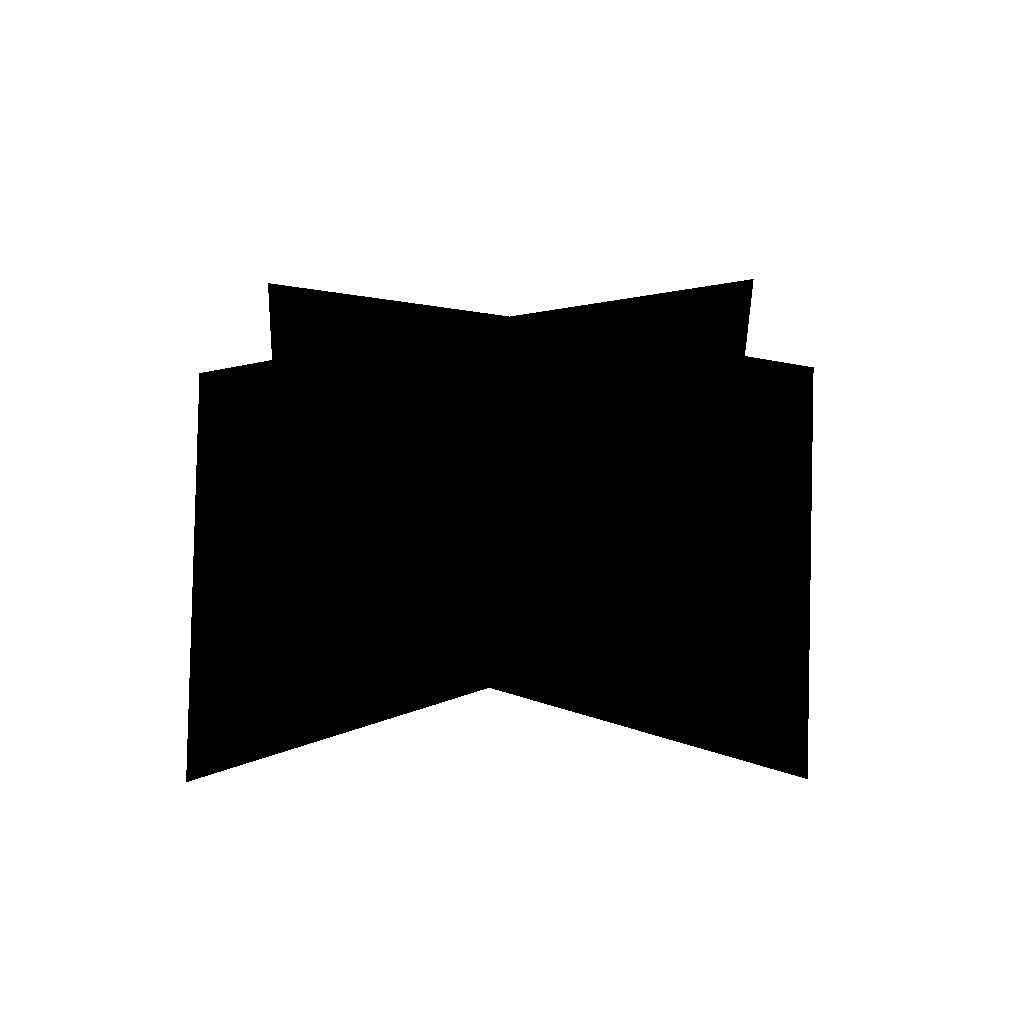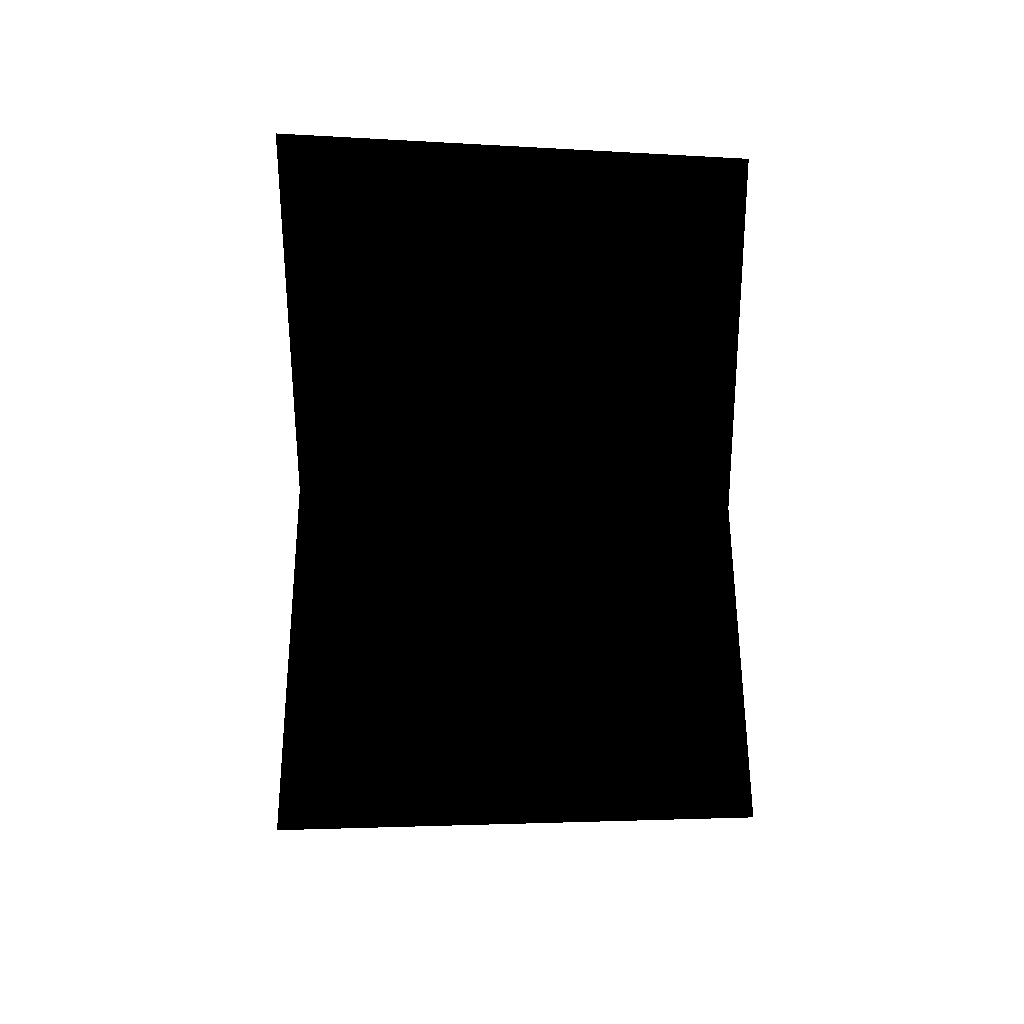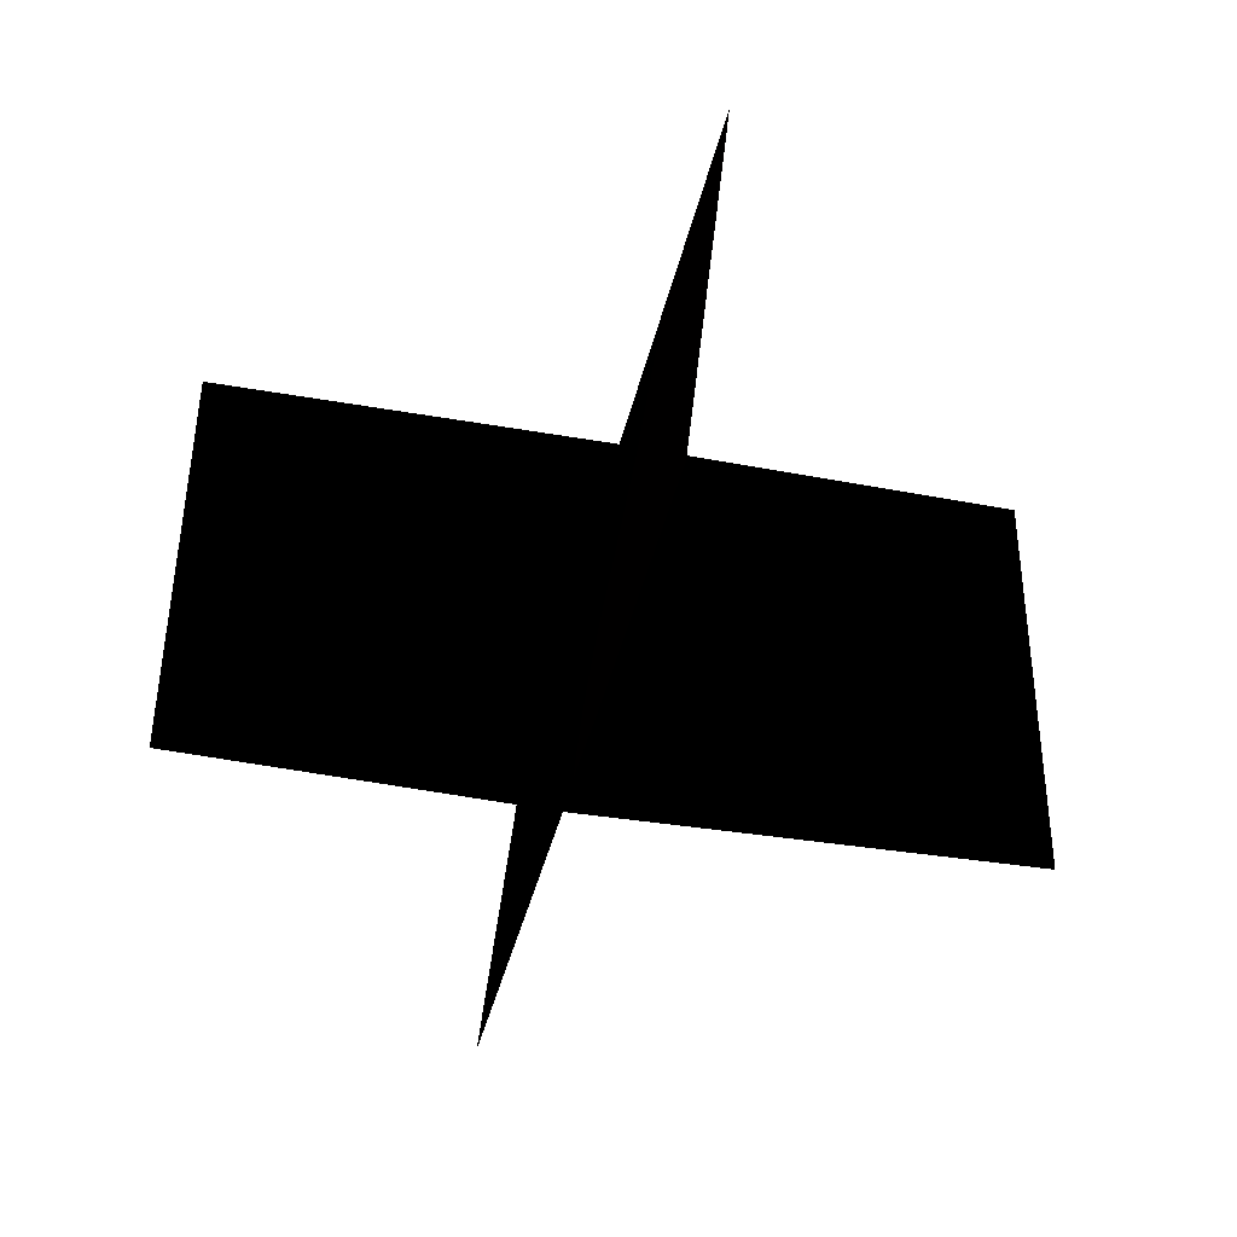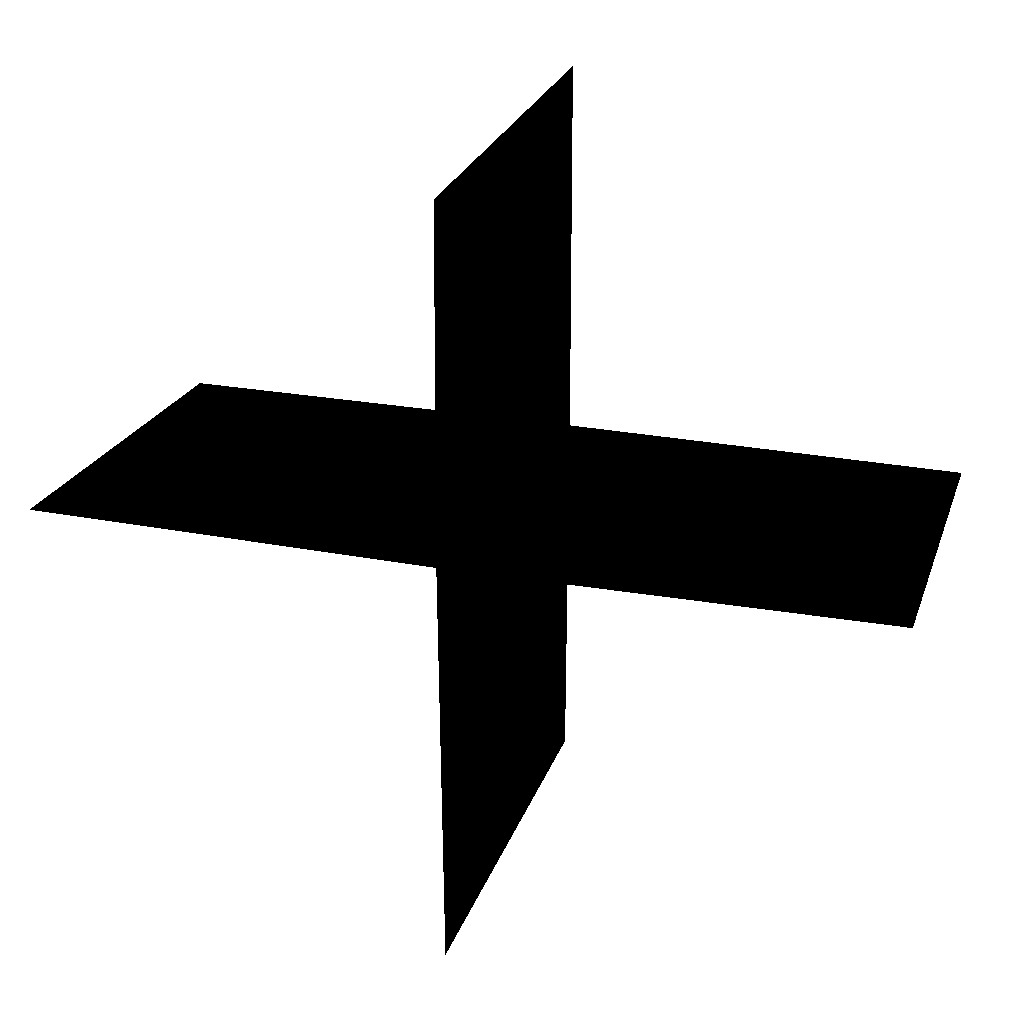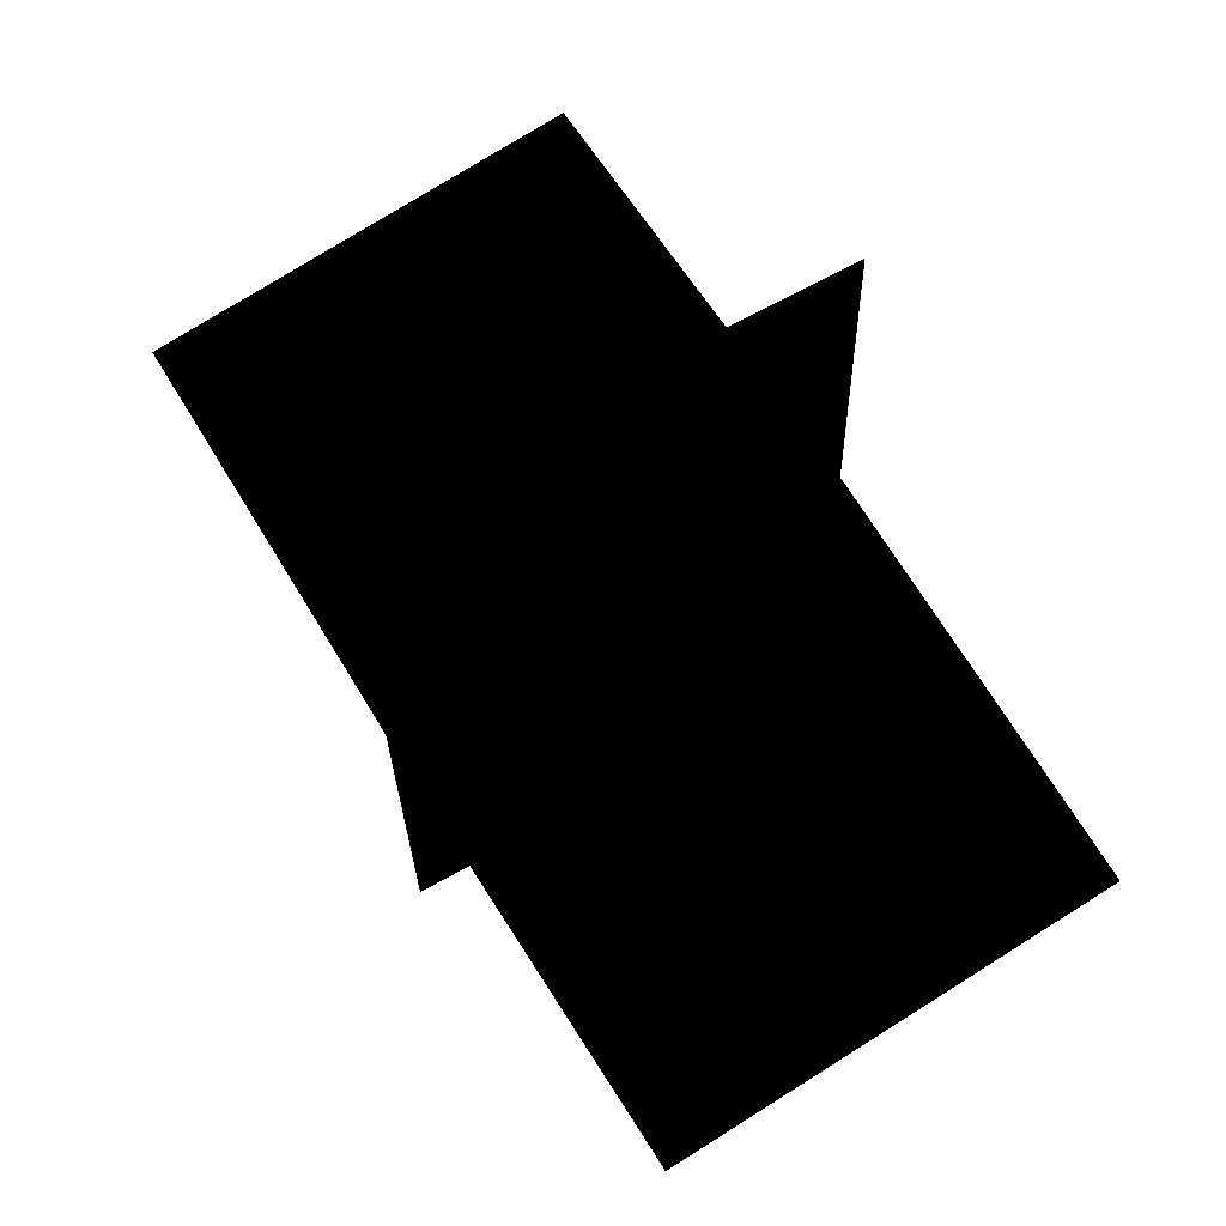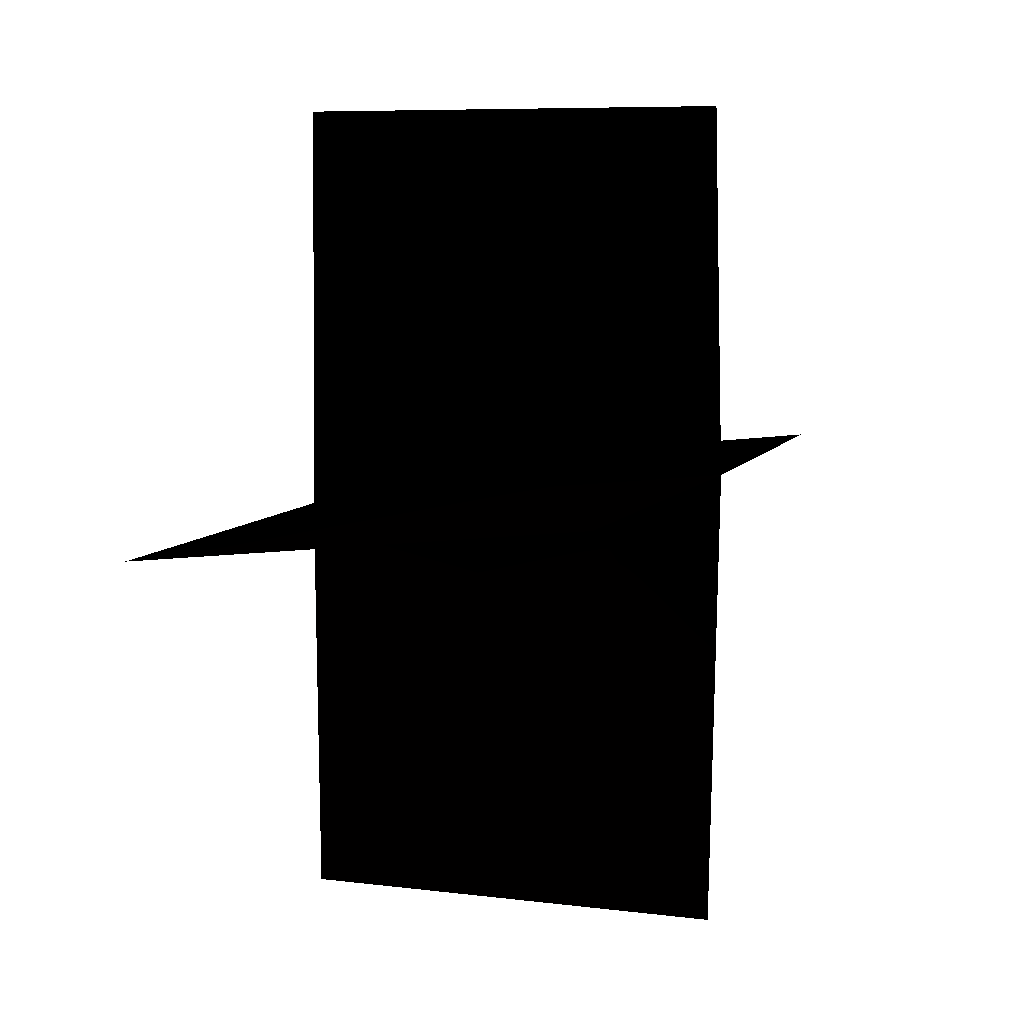
<metadata>
{"format":"obj","ext":"obj","renderer":"f3d","projection":"perspective","resolution":1024,"background":"white","views":[{"elev":14.3,"azim":133.6,"up":"+Y"},{"elev":-46.9,"azim":90.5,"up":"+Z"},{"elev":-40.4,"azim":77.2,"up":"+Y"},{"elev":26.8,"azim":15.8,"up":"+Z"},{"elev":65.3,"azim":-121.5,"up":"+Z"},{"elev":7.4,"azim":-71.8,"up":"+Z"}]}
</metadata>
<code>
o tree
v -112.9 87.83 -9.039 0.00392 0 0 1
v 106.6 87.83 -9.039 0.00392 0 0 1
v -112.9 -20.97 2.574 0.00392 0 0 1
v 106.6 -20.97 2.574 0.00392 0 0 1
v -2.198 88.95 -9.158 0.00392 0 0 1
v -5.951 -23.21 2.814 0.00392 0 0 1
v -2.235 87.83 94.06 0.00392 0 0 1
v -2.235 87.83 -112.4 0.00392 0 0 1
v -5.876 -20.97 94.06 0.00392 0 0 1
v -5.876 -20.97 -112.4 0.00392 0 0 1
v -2.198 88.95 -9.158 0.00392 0 0 1
v -5.951 -23.21 2.814 0.00392 0 0 1
g stylized tropical 03
f 2 1 3
f 4 2 3
f 2 5 1
f 4 3 6
f 8 7 9
f 10 8 9
f 8 11 7
f 10 9 12

</code>
